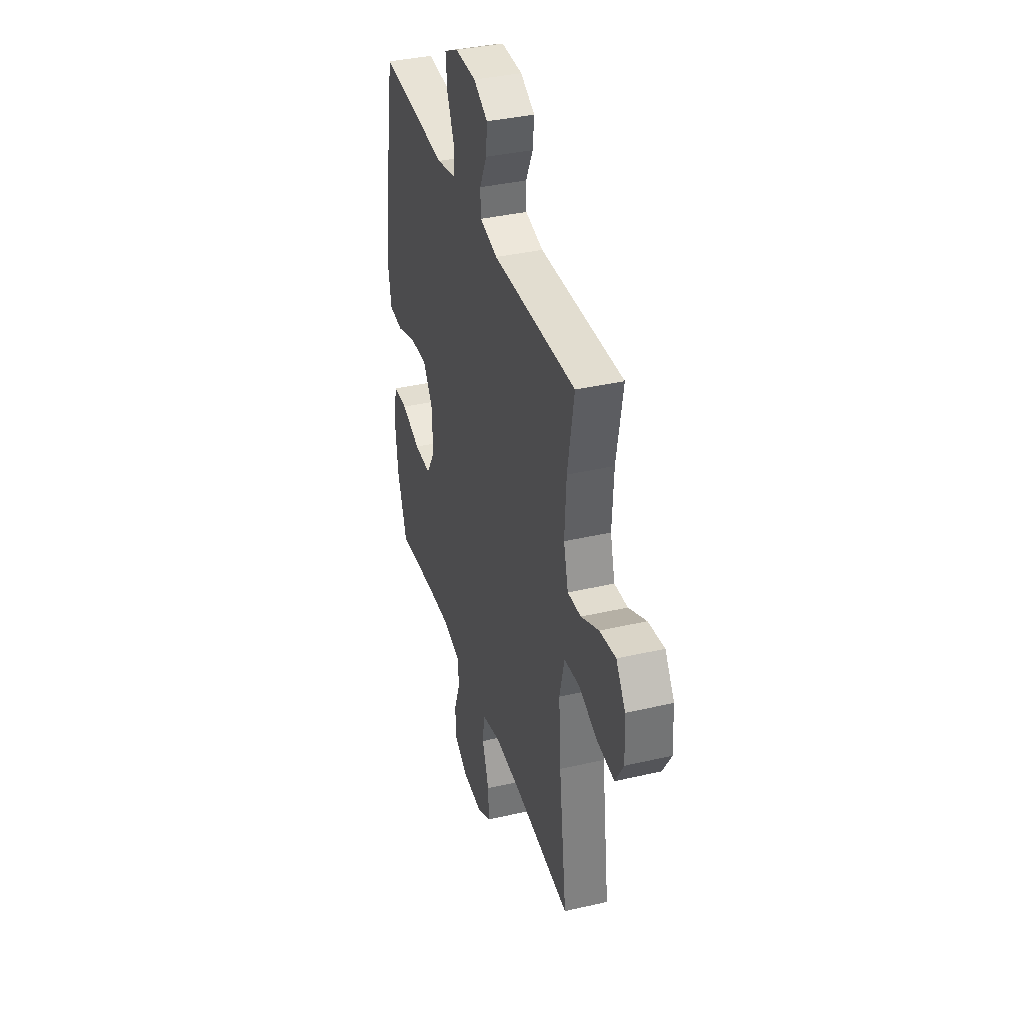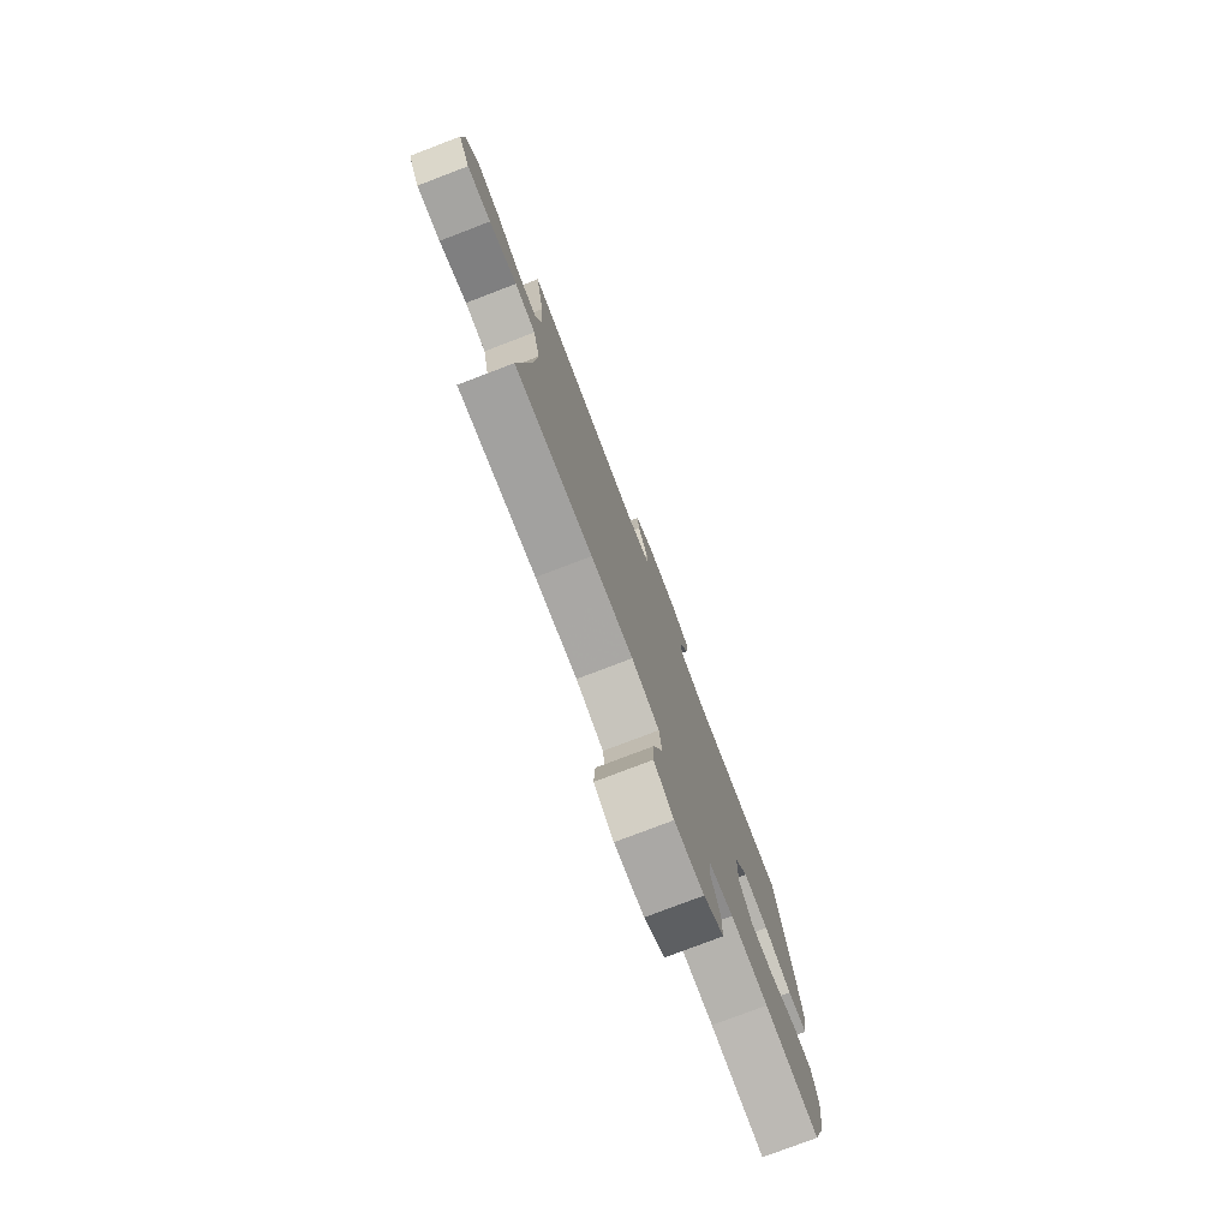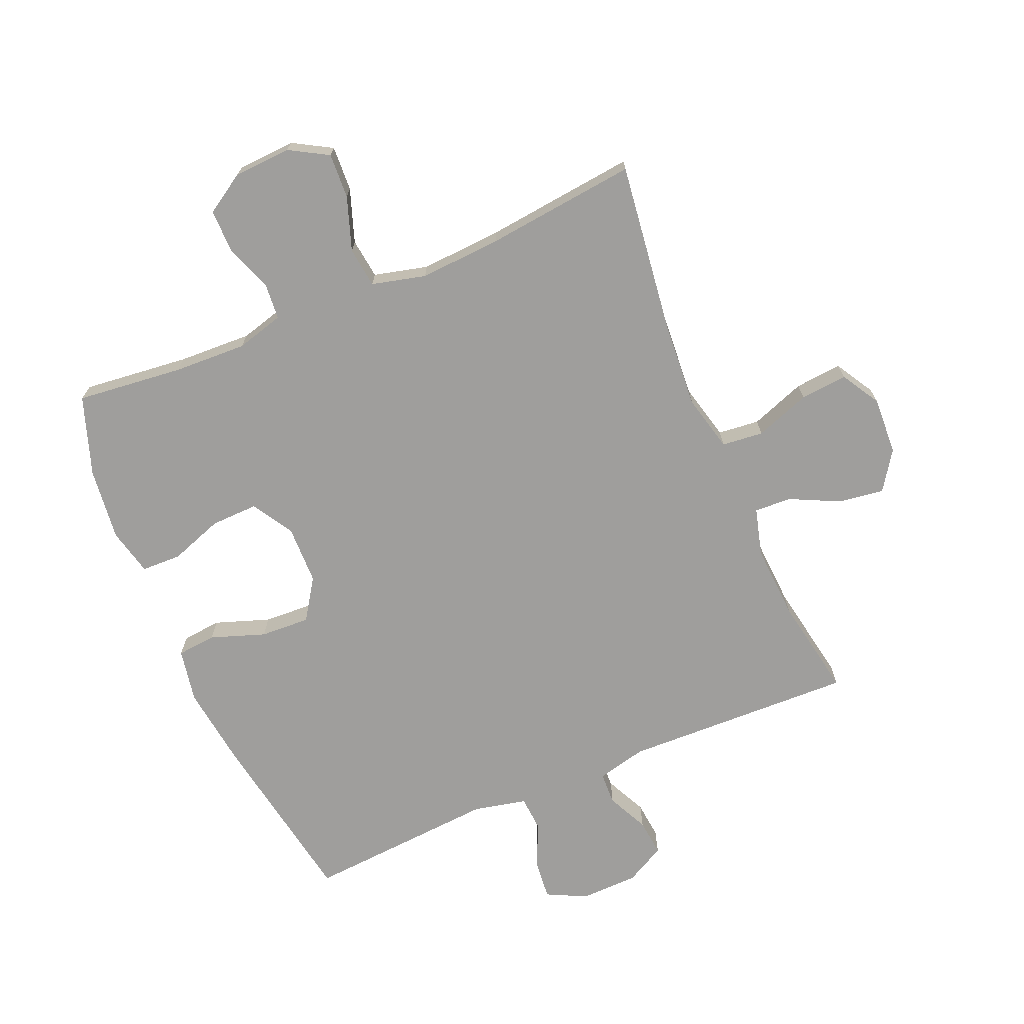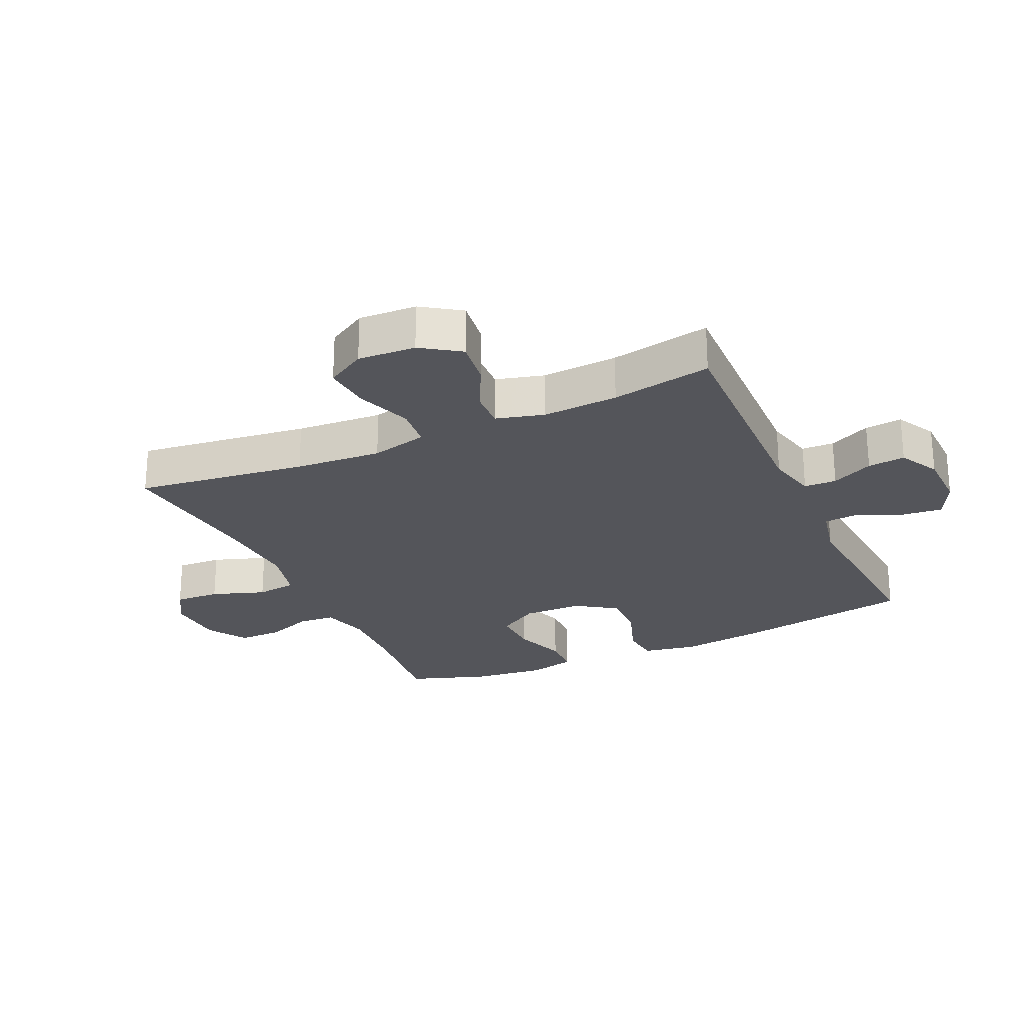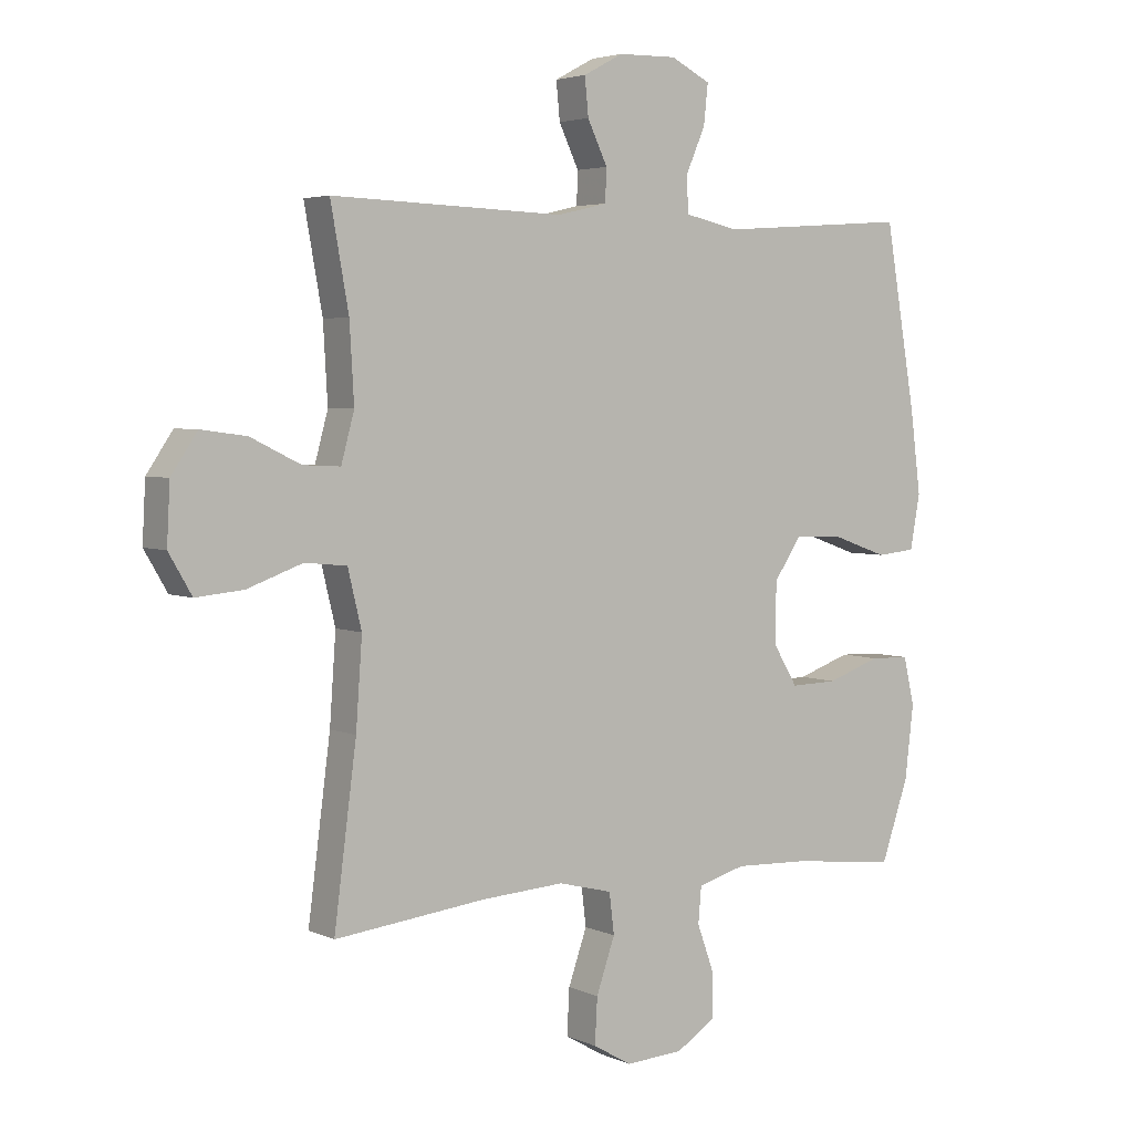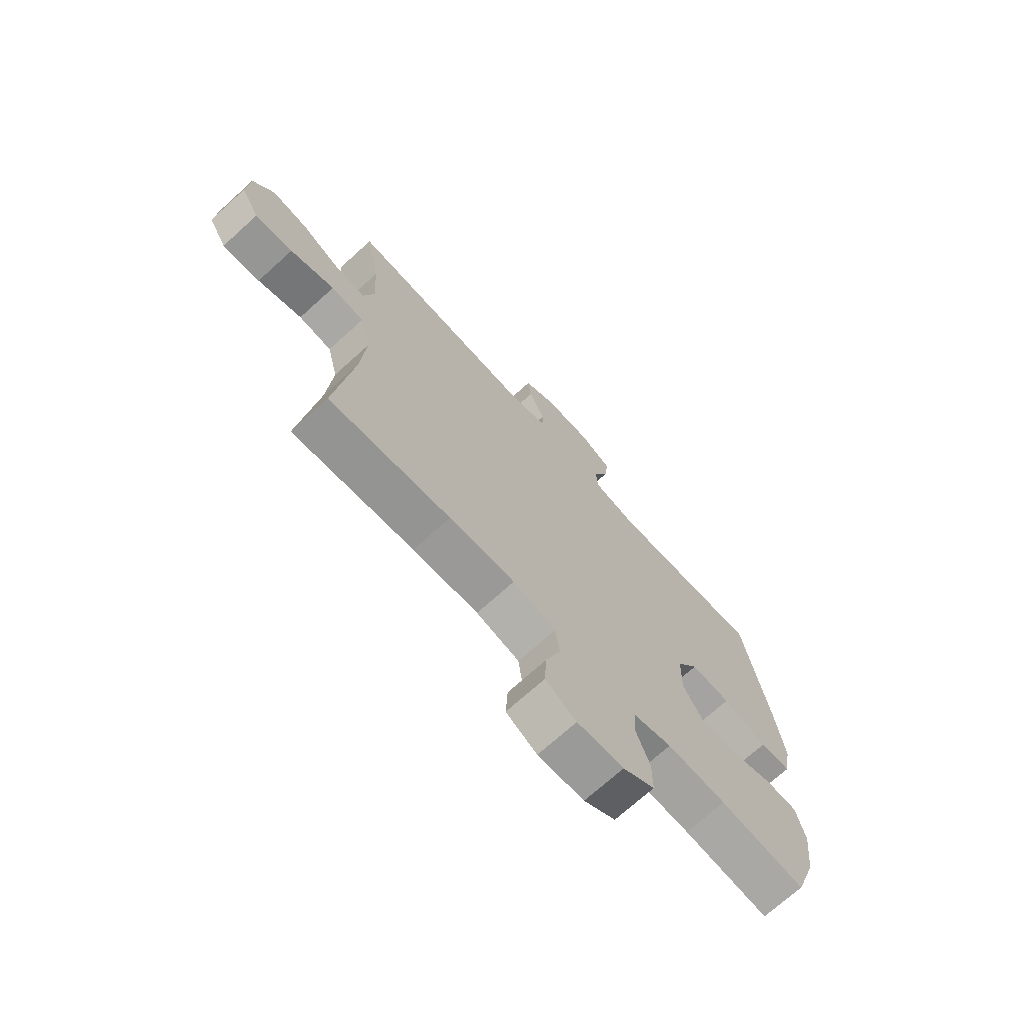
<metadata>
{"format":"obj","ext":"obj","renderer":"f3d","projection":"perspective","resolution":1024,"background":"white","views":[{"elev":37.3,"azim":-106.6,"up":"+Z"},{"elev":-77.9,"azim":-69.1,"up":"+Z"},{"elev":-70.9,"azim":-156.9,"up":"+Y"},{"elev":-24.9,"azim":-65.3,"up":"+Y"},{"elev":4.0,"azim":-35.5,"up":"+Z"},{"elev":-71.3,"azim":-47.8,"up":"+Z"}]}
</metadata>
<code>
v 0.5 0.07 -0.5
v 0.328 0.07 -0.481
v 0.21 0.07 -0.476
v 0.133 0.07 -0.497
v 0.128 0.07 -0.555
v 0.156 0.07 -0.632
v 0.156 0.07 -0.702
v 0.092 0.07 -0.742
v -0.001 0.07 -0.747
v -0.063 0.07 -0.711
v -0.059 0.07 -0.638
v -0.029 0.07 -0.552
v -0.037 0.07 -0.487
v -0.124 0.07 -0.465
v -0.256 0.07 -0.473
v -0.5 0.07 -0.5
v -0.464 0.07 -0.224
v -0.454 0.07 -0.085
v -0.476 0.07 0.006
v -0.543 0.07 0.013
v -0.632 0.07 -0.019
v -0.708 0.07 -0.026
v -0.745 0.07 0.037
v -0.74 0.07 0.13
v -0.698 0.07 0.192
v -0.625 0.07 0.182
v -0.545 0.07 0.143
v -0.485 0.07 0.14
v -0.464 0.07 0.217
v -0.471 0.07 0.339
v -0.5 0.07 0.5
v -0.126 0.07 0.488
v -0.046 0.07 0.507
v -0.044 0.07 0.559
v -0.076 0.07 0.626
v -0.082 0.07 0.686
v -0.018 0.07 0.72
v 0.076 0.07 0.722
v 0.14 0.07 0.69
v 0.133 0.07 0.626
v 0.101 0.07 0.553
v 0.105 0.07 0.497
v 0.191 0.07 0.478
v 0.5 0.07 0.5
v 0.55 0.07 0.209
v 0.567 0.07 0.077
v 0.551 0.07 -0.01
v 0.488 0.07 -0.016
v 0.4 0.07 0.015
v 0.32 0.07 0.019
v 0.276 0.07 -0.047
v 0.274 0.07 -0.143
v 0.314 0.07 -0.209
v 0.39 0.07 -0.207
v 0.476 0.07 -0.177
v 0.54 0.07 -0.179
v 0.558 0.07 -0.255
v 0.544 0.07 -0.373
v 0.5 0 -0.5
v 0.328 0 -0.481
v 0.21 0 -0.476
v 0.133 0 -0.497
v 0.128 0 -0.555
v 0.156 0 -0.632
v 0.156 0 -0.702
v 0.092 0 -0.742
v -0.001 0 -0.747
v -0.063 0 -0.711
v -0.059 0 -0.638
v -0.029 0 -0.552
v -0.037 0 -0.487
v -0.124 0 -0.465
v -0.256 0 -0.473
v -0.5 0 -0.5
v -0.464 0 -0.224
v -0.454 0 -0.085
v -0.476 0 0.006
v -0.543 0 0.013
v -0.632 0 -0.019
v -0.708 0 -0.026
v -0.745 0 0.037
v -0.74 0 0.13
v -0.698 0 0.192
v -0.625 0 0.182
v -0.545 0 0.143
v -0.485 0 0.14
v -0.464 0 0.217
v -0.471 0 0.339
v -0.5 0 0.5
v -0.126 0 0.488
v -0.046 0 0.507
v -0.044 0 0.559
v -0.076 0 0.626
v -0.082 0 0.686
v -0.018 0 0.72
v 0.076 0 0.722
v 0.14 0 0.69
v 0.133 0 0.626
v 0.101 0 0.553
v 0.105 0 0.497
v 0.191 0 0.478
v 0.5 0 0.5
v 0.55 0 0.209
v 0.567 0 0.077
v 0.551 0 -0.01
v 0.488 0 -0.016
v 0.4 0 0.015
v 0.32 0 0.019
v 0.276 0 -0.047
v 0.274 0 -0.143
v 0.314 0 -0.209
v 0.39 0 -0.207
v 0.476 0 -0.177
v 0.54 0 -0.179
v 0.558 0 -0.255
v 0.544 0 -0.373
f 58 1 2
f 57 58 2
f 56 57 2
f 55 56 2
f 54 55 2
f 53 54 2 3
f 52 53 3 4
f 51 52 4
f 47 48 49
f 46 47 49
f 45 46 49
f 44 45 49
f 43 44 49
f 42 43 49 50
f 39 40 41
f 38 39 41
f 37 38 41
f 36 37 41
f 35 36 41
f 34 35 41
f 33 34 41 42
f 42 50 51
f 33 42 51
f 32 33 51
f 25 26 27
f 24 25 27
f 23 24 27
f 22 23 27
f 21 22 27
f 20 21 27
f 19 20 27 28
f 18 19 28 29
f 15 16 17
f 14 15 17 18
f 13 14 18 29
f 10 11 12
f 9 10 12
f 8 9 12
f 7 8 12
f 6 7 12
f 5 6 12
f 4 5 12 13
f 51 4 13
f 32 51 13
f 31 32 13
f 30 31 13
f 13 29 30
f 60 59 116
f 60 116 115
f 60 115 114
f 60 114 113
f 60 113 112
f 61 60 112 111
f 62 61 111 110
f 62 110 109
f 107 106 105
f 107 105 104
f 107 104 103
f 107 103 102
f 107 102 101
f 108 107 101 100
f 99 98 97
f 99 97 96
f 99 96 95
f 99 95 94
f 99 94 93
f 99 93 92
f 100 99 92 91
f 109 108 100
f 109 100 91
f 109 91 90
f 85 84 83
f 85 83 82
f 85 82 81
f 85 81 80
f 85 80 79
f 85 79 78
f 86 85 78 77
f 87 86 77 76
f 75 74 73
f 76 75 73 72
f 87 76 72 71
f 70 69 68
f 70 68 67
f 70 67 66
f 70 66 65
f 70 65 64
f 70 64 63
f 71 70 63 62
f 71 62 109
f 71 109 90
f 71 90 89
f 71 89 88
f 88 87 71
f 1 59 60 2
f 2 60 61 3
f 3 61 62 4
f 4 62 63 5
f 5 63 64 6
f 6 64 65 7
f 7 65 66 8
f 8 66 67 9
f 9 67 68 10
f 10 68 69 11
f 11 69 70 12
f 12 70 71 13
f 13 71 72 14
f 14 72 73 15
f 15 73 74 16
f 16 74 75 17
f 17 75 76 18
f 18 76 77 19
f 19 77 78 20
f 20 78 79 21
f 21 79 80 22
f 22 80 81 23
f 23 81 82 24
f 24 82 83 25
f 25 83 84 26
f 26 84 85 27
f 27 85 86 28
f 28 86 87 29
f 29 87 88 30
f 30 88 89 31
f 31 89 90 32
f 32 90 91 33
f 33 91 92 34
f 34 92 93 35
f 35 93 94 36
f 36 94 95 37
f 37 95 96 38
f 38 96 97 39
f 39 97 98 40
f 40 98 99 41
f 41 99 100 42
f 42 100 101 43
f 43 101 102 44
f 44 102 103 45
f 45 103 104 46
f 46 104 105 47
f 47 105 106 48
f 48 106 107 49
f 49 107 108 50
f 50 108 109 51
f 51 109 110 52
f 52 110 111 53
f 53 111 112 54
f 54 112 113 55
f 55 113 114 56
f 56 114 115 57
f 57 115 116 58
f 58 116 59 1

</code>
